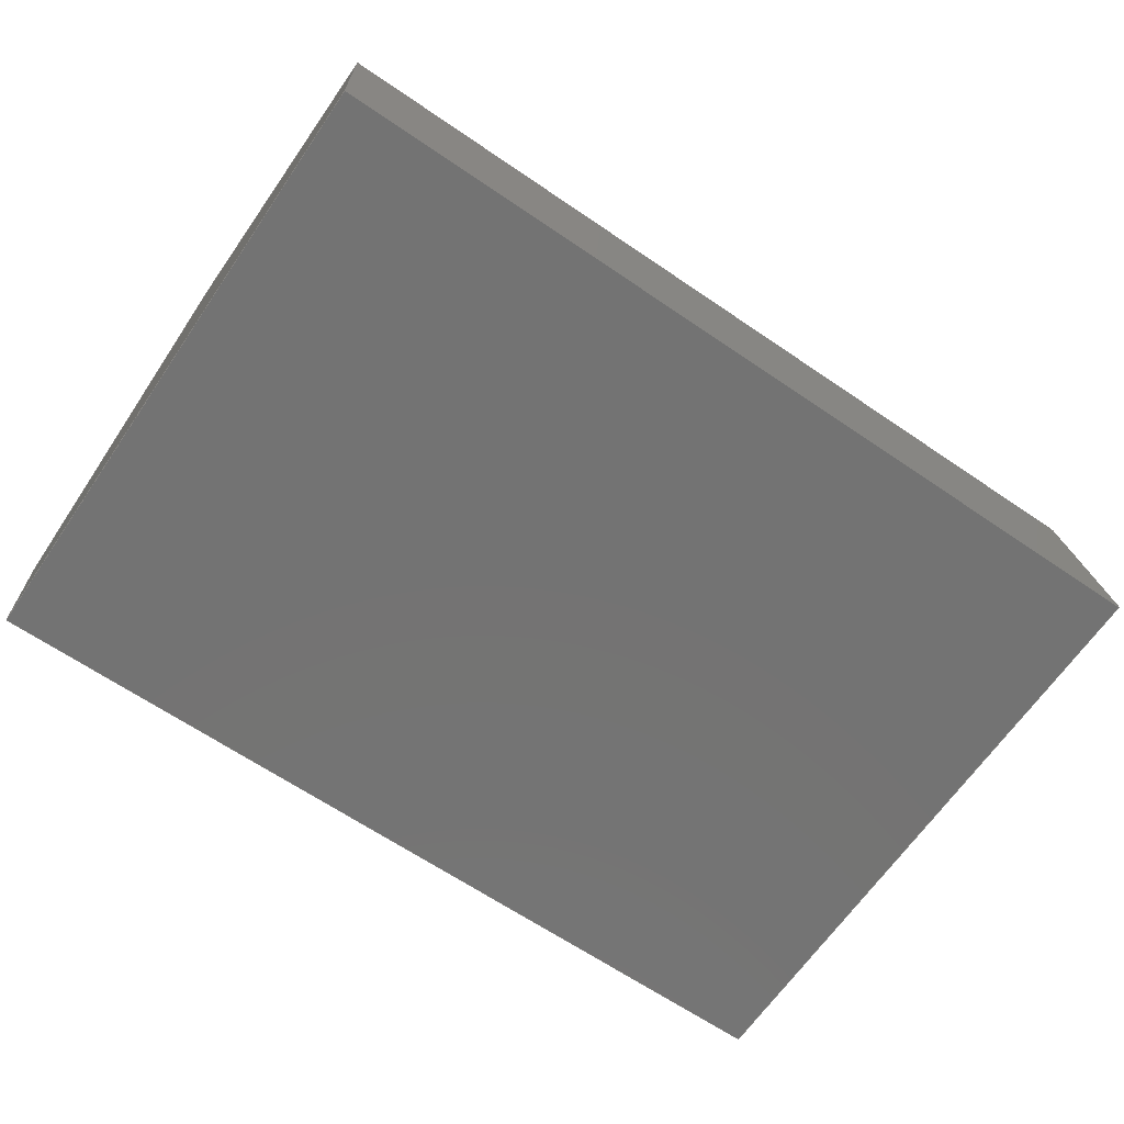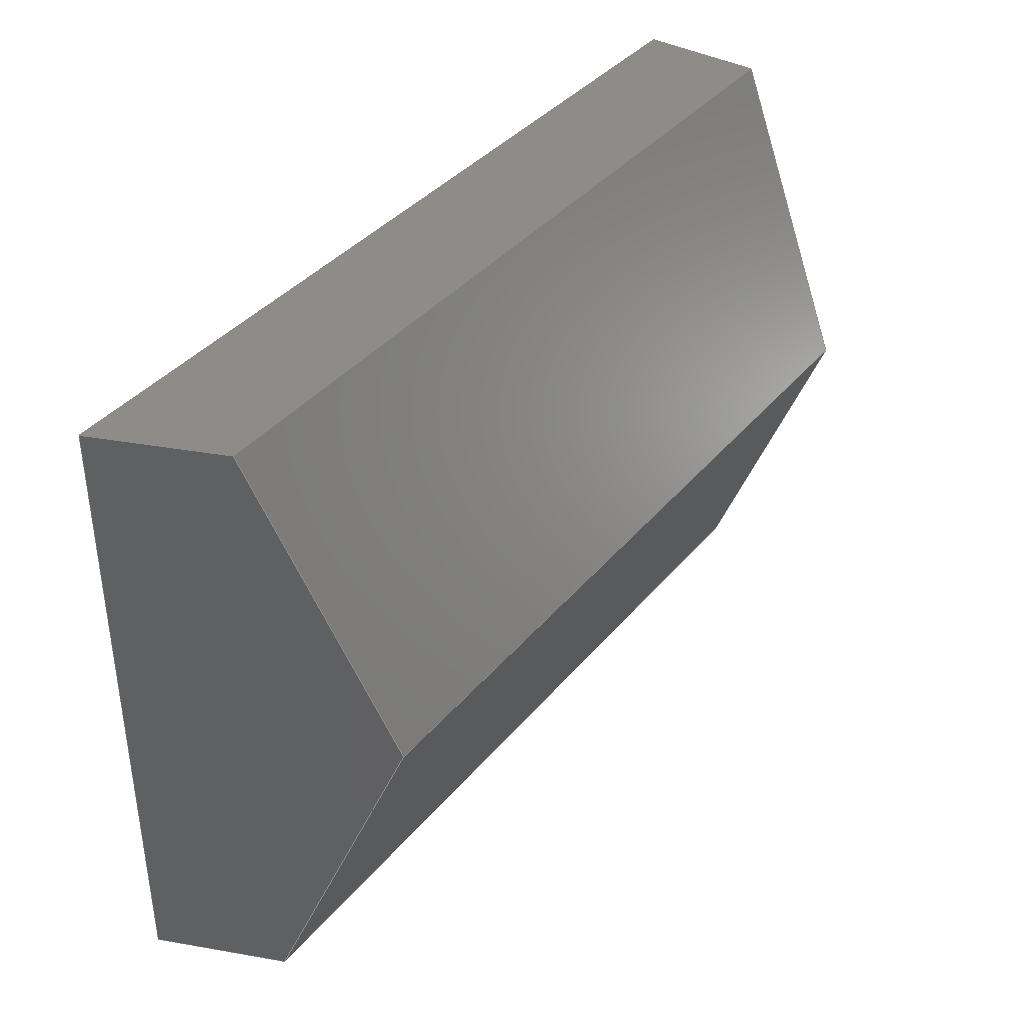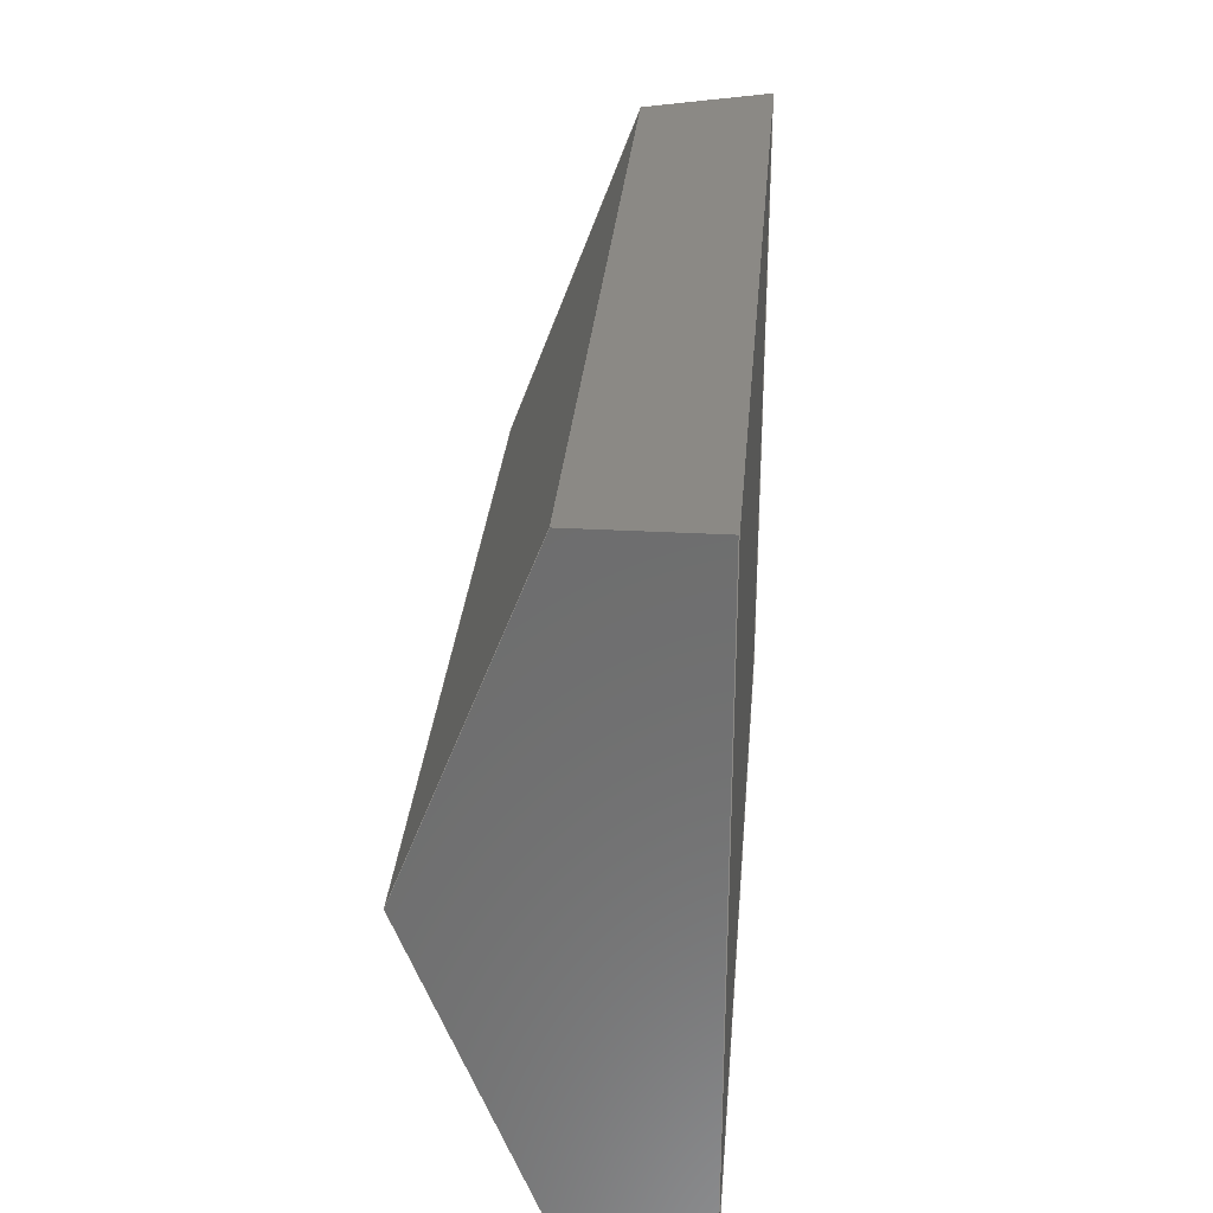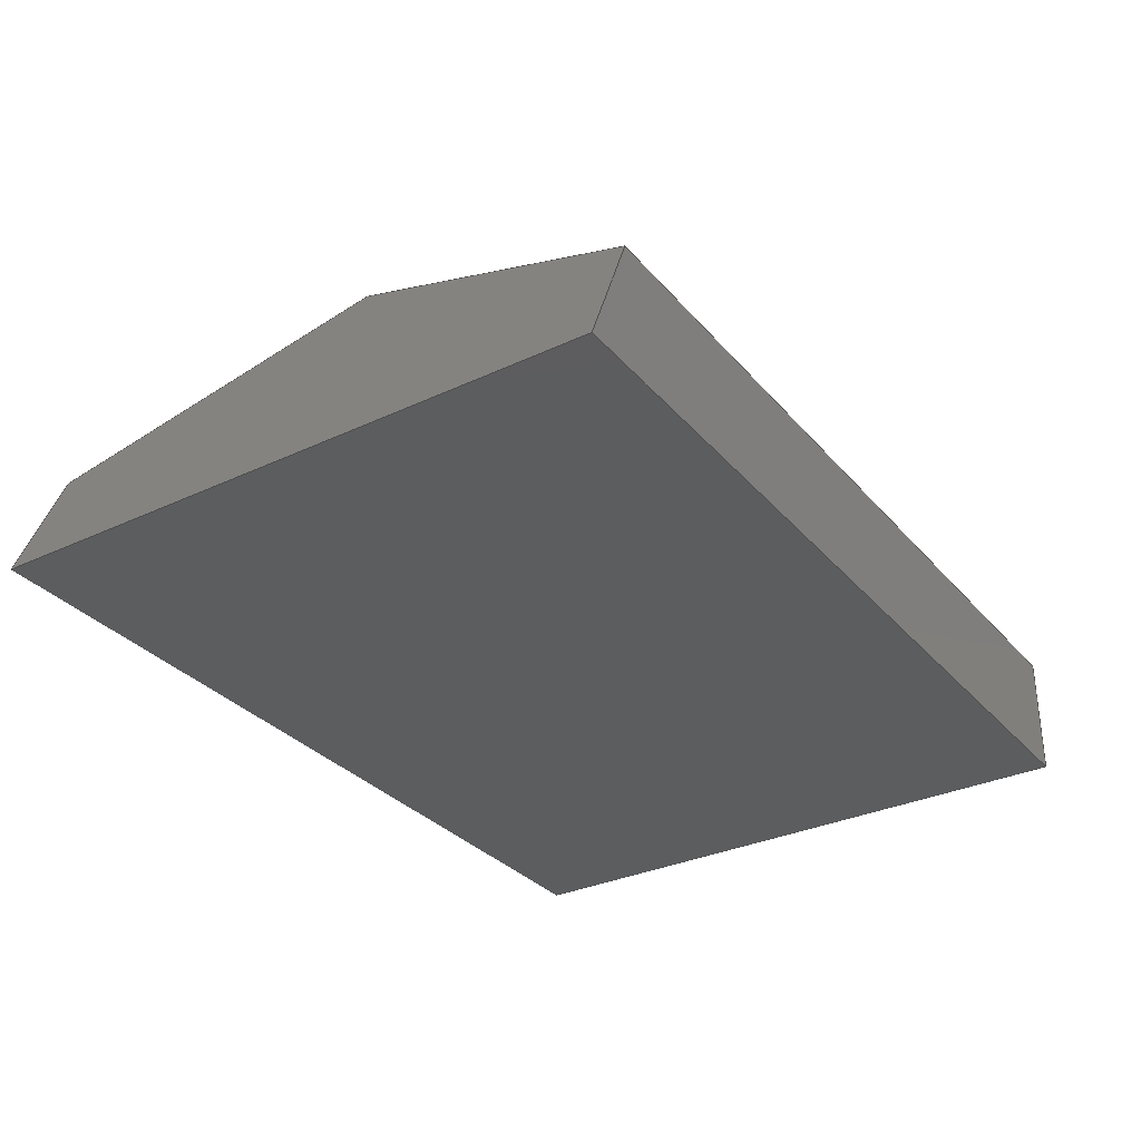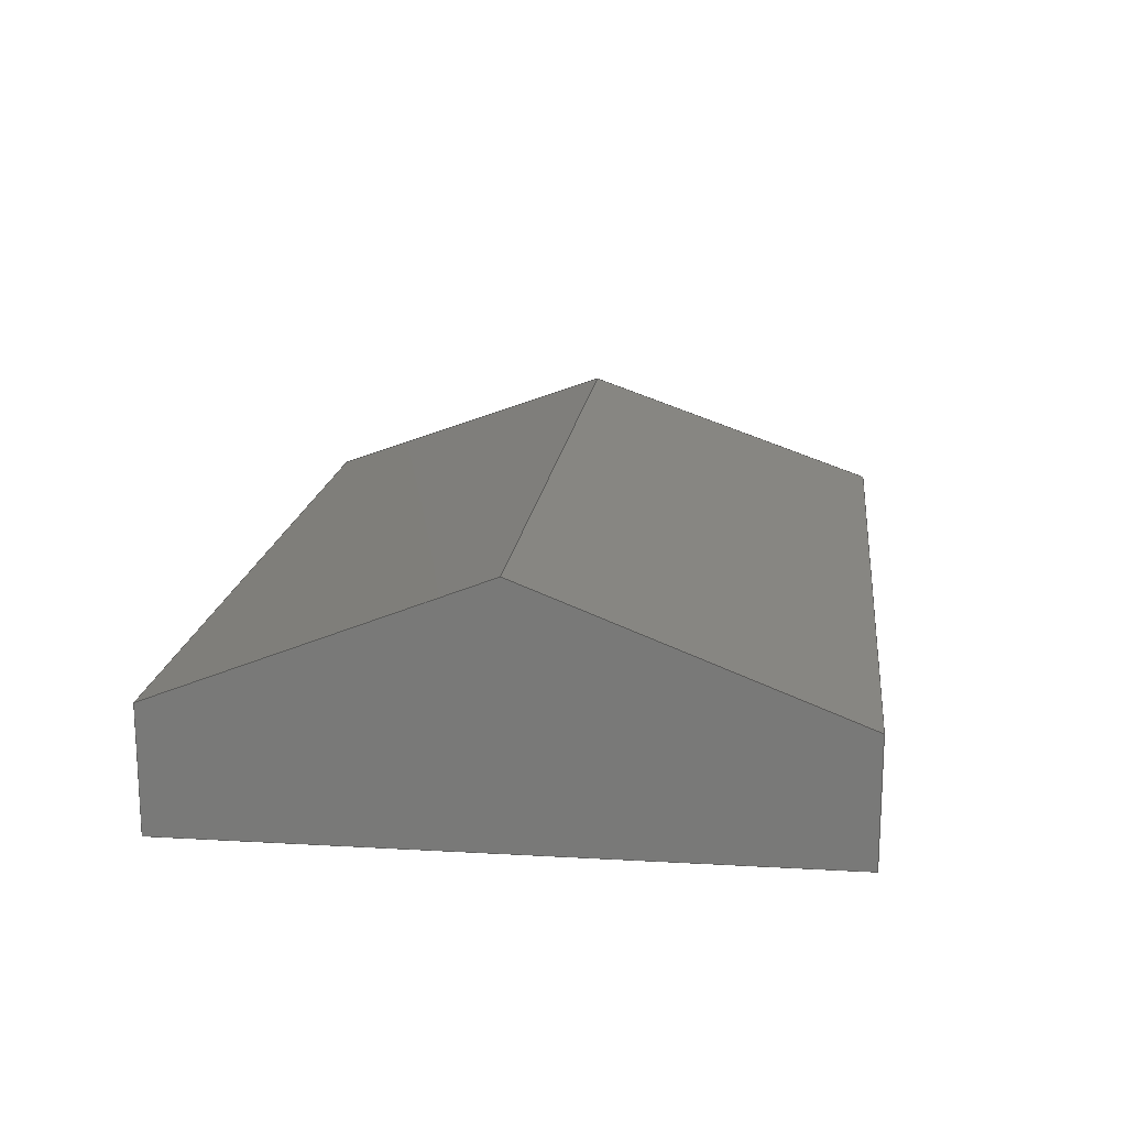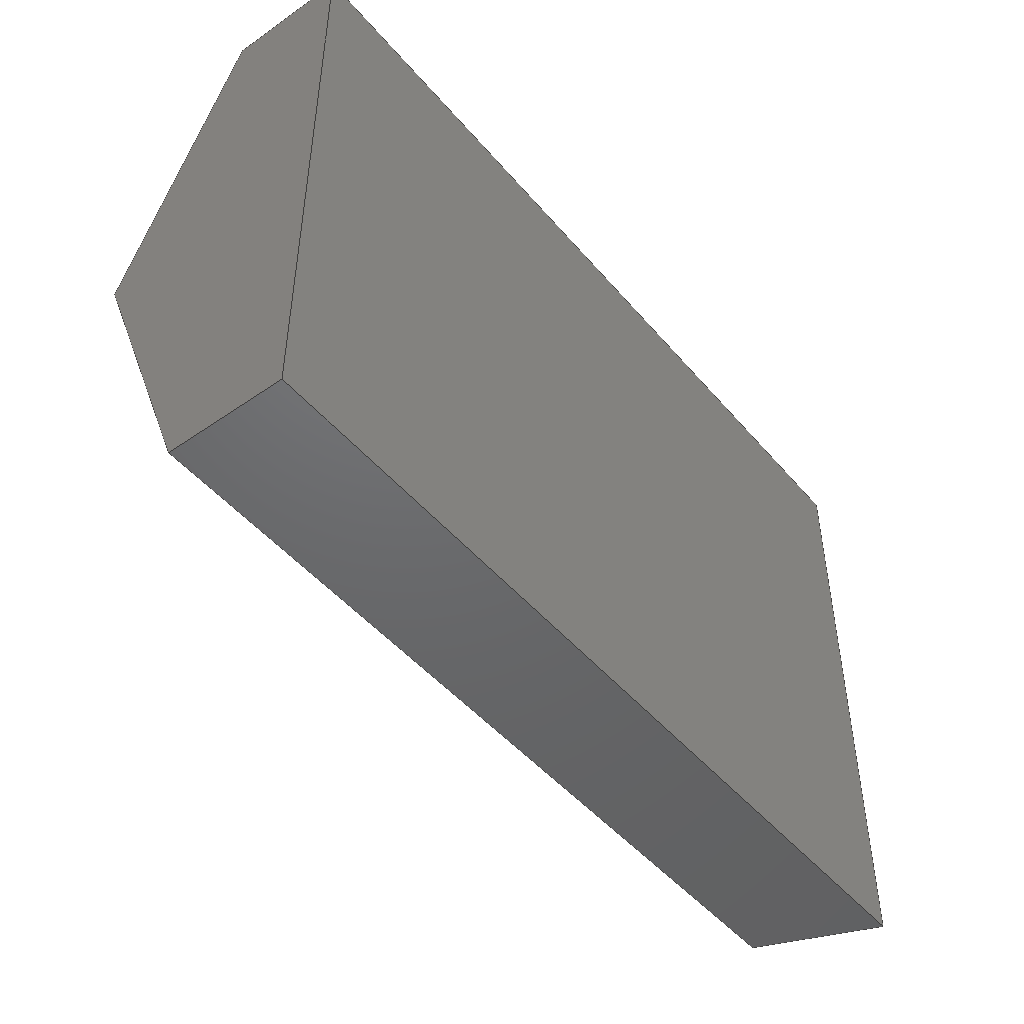
<metadata>
{"format":"step","ext":"step","renderer":"f3d","projection":"perspective","resolution":1024,"background":"white","views":[{"elev":-65.6,"azim":-34.4,"up":"+Y"},{"elev":38.3,"azim":124.9,"up":"+Z"},{"elev":29.8,"azim":-85.3,"up":"+Z"},{"elev":-31.8,"azim":123.4,"up":"+Y"},{"elev":16.8,"azim":-83.4,"up":"+Y"},{"elev":-47.6,"azim":-51.9,"up":"+Z"}]}
</metadata>
<code>
ISO-10303-21;
DATA;
#1=MECHANICAL_DESIGN_GEOMETRIC_PRESENTATION_REPRESENTATION('',(#4),#207);
#2=SHAPE_REPRESENTATION_RELATIONSHIP('SRR','None',#217,#3);
#3=ADVANCED_BREP_SHAPE_REPRESENTATION('',(#5),#206);
#4=STYLED_ITEM('',(#226),#5);
#5=MANIFOLD_SOLID_BREP('Gable horizontal',#119);
#6=FACE_OUTER_BOUND('',#13,.T.);
#7=FACE_OUTER_BOUND('',#14,.T.);
#8=FACE_OUTER_BOUND('',#15,.T.);
#9=FACE_OUTER_BOUND('',#16,.T.);
#10=FACE_OUTER_BOUND('',#17,.T.);
#11=FACE_OUTER_BOUND('',#18,.T.);
#12=FACE_OUTER_BOUND('',#19,.T.);
#13=EDGE_LOOP('',(#75,#76,#77,#78,#79));
#14=EDGE_LOOP('',(#80,#81,#82,#83));
#15=EDGE_LOOP('',(#84,#85,#86,#87));
#16=EDGE_LOOP('',(#88,#89,#90,#91));
#17=EDGE_LOOP('',(#92,#93,#94,#95));
#18=EDGE_LOOP('',(#96,#97,#98,#99));
#19=EDGE_LOOP('',(#100,#101,#102,#103,#104));
#20=LINE('',#175,#35);
#21=LINE('',#177,#36);
#22=LINE('',#179,#37);
#23=LINE('',#181,#38);
#24=LINE('',#182,#39);
#25=LINE('',#185,#40);
#26=LINE('',#187,#41);
#27=LINE('',#188,#42);
#28=LINE('',#191,#43);
#29=LINE('',#192,#44);
#30=LINE('',#195,#45);
#31=LINE('',#196,#46);
#32=LINE('',#199,#47);
#33=LINE('',#200,#48);
#34=LINE('',#202,#49);
#35=VECTOR('',#144,0.3937);
#36=VECTOR('',#145,0.3937);
#37=VECTOR('',#146,0.3937);
#38=VECTOR('',#147,0.3937);
#39=VECTOR('',#148,0.3937);
#40=VECTOR('',#151,0.3937);
#41=VECTOR('',#152,0.3937);
#42=VECTOR('',#153,0.3937);
#43=VECTOR('',#156,0.3937);
#44=VECTOR('',#157,0.3937);
#45=VECTOR('',#160,0.3937);
#46=VECTOR('',#161,0.3937);
#47=VECTOR('',#164,0.3937);
#48=VECTOR('',#165,0.3937);
#49=VECTOR('',#168,0.3937);
#50=VERTEX_POINT('',#173);
#51=VERTEX_POINT('',#174);
#52=VERTEX_POINT('',#176);
#53=VERTEX_POINT('',#178);
#54=VERTEX_POINT('',#180);
#55=VERTEX_POINT('',#184);
#56=VERTEX_POINT('',#186);
#57=VERTEX_POINT('',#190);
#58=VERTEX_POINT('',#194);
#59=VERTEX_POINT('',#198);
#60=EDGE_CURVE('',#50,#51,#20,.T.);
#61=EDGE_CURVE('',#52,#50,#21,.T.);
#62=EDGE_CURVE('',#53,#52,#22,.T.);
#63=EDGE_CURVE('',#54,#53,#23,.T.);
#64=EDGE_CURVE('',#51,#54,#24,.T.);
#65=EDGE_CURVE('',#51,#55,#25,.T.);
#66=EDGE_CURVE('',#56,#55,#26,.T.);
#67=EDGE_CURVE('',#50,#56,#27,.T.);
#68=EDGE_CURVE('',#54,#57,#28,.T.);
#69=EDGE_CURVE('',#55,#57,#29,.T.);
#70=EDGE_CURVE('',#58,#56,#30,.T.);
#71=EDGE_CURVE('',#52,#58,#31,.T.);
#72=EDGE_CURVE('',#53,#59,#32,.T.);
#73=EDGE_CURVE('',#57,#59,#33,.T.);
#74=EDGE_CURVE('',#59,#58,#34,.T.);
#75=ORIENTED_EDGE('',*,*,#60,.F.);
#76=ORIENTED_EDGE('',*,*,#61,.F.);
#77=ORIENTED_EDGE('',*,*,#62,.F.);
#78=ORIENTED_EDGE('',*,*,#63,.F.);
#79=ORIENTED_EDGE('',*,*,#64,.F.);
#80=ORIENTED_EDGE('',*,*,#60,.T.);
#81=ORIENTED_EDGE('',*,*,#65,.T.);
#82=ORIENTED_EDGE('',*,*,#66,.F.);
#83=ORIENTED_EDGE('',*,*,#67,.F.);
#84=ORIENTED_EDGE('',*,*,#64,.T.);
#85=ORIENTED_EDGE('',*,*,#68,.T.);
#86=ORIENTED_EDGE('',*,*,#69,.F.);
#87=ORIENTED_EDGE('',*,*,#65,.F.);
#88=ORIENTED_EDGE('',*,*,#61,.T.);
#89=ORIENTED_EDGE('',*,*,#67,.T.);
#90=ORIENTED_EDGE('',*,*,#70,.F.);
#91=ORIENTED_EDGE('',*,*,#71,.F.);
#92=ORIENTED_EDGE('',*,*,#63,.T.);
#93=ORIENTED_EDGE('',*,*,#72,.T.);
#94=ORIENTED_EDGE('',*,*,#73,.F.);
#95=ORIENTED_EDGE('',*,*,#68,.F.);
#96=ORIENTED_EDGE('',*,*,#62,.T.);
#97=ORIENTED_EDGE('',*,*,#71,.T.);
#98=ORIENTED_EDGE('',*,*,#74,.F.);
#99=ORIENTED_EDGE('',*,*,#72,.F.);
#100=ORIENTED_EDGE('',*,*,#73,.T.);
#101=ORIENTED_EDGE('',*,*,#74,.T.);
#102=ORIENTED_EDGE('',*,*,#70,.T.);
#103=ORIENTED_EDGE('',*,*,#66,.T.);
#104=ORIENTED_EDGE('',*,*,#69,.T.);
#105=PLANE('',#133);
#106=PLANE('',#134);
#107=PLANE('',#135);
#108=PLANE('',#136);
#109=PLANE('',#137);
#110=PLANE('',#138);
#111=PLANE('',#139);
#112=ADVANCED_FACE('',(#6),#105,.F.);
#113=ADVANCED_FACE('',(#7),#106,.T.);
#114=ADVANCED_FACE('',(#8),#107,.T.);
#115=ADVANCED_FACE('',(#9),#108,.T.);
#116=ADVANCED_FACE('',(#10),#109,.T.);
#117=ADVANCED_FACE('',(#11),#110,.T.);
#118=ADVANCED_FACE('',(#12),#111,.T.);
#119=CLOSED_SHELL('',(#112,#113,#114,#115,#116,#117,#118));
#120=DERIVED_UNIT_ELEMENT(#122,1);
#121=DERIVED_UNIT_ELEMENT(#211,-3);
#122=(
MASS_UNIT()
NAMED_UNIT(*)
SI_UNIT(.KILO.,.GRAM.)
);
#123=DERIVED_UNIT((#120,#121));
#124=MEASURE_REPRESENTATION_ITEM('density measure',
POSITIVE_RATIO_MEASURE(2600),#123);
#125=PROPERTY_DEFINITION_REPRESENTATION(#130,#127);
#126=PROPERTY_DEFINITION_REPRESENTATION(#131,#128);
#127=REPRESENTATION('material name',(#129),#206);
#128=REPRESENTATION('density',(#124),#206);
#129=DESCRIPTIVE_REPRESENTATION_ITEM('Limestone','Limestone');
#130=PROPERTY_DEFINITION('material property','material name',#219);
#131=PROPERTY_DEFINITION('material property','density of part',#219);
#132=AXIS2_PLACEMENT_3D('placement',#171,#140,#141);
#133=AXIS2_PLACEMENT_3D('',#172,#142,#143);
#134=AXIS2_PLACEMENT_3D('',#183,#149,#150);
#135=AXIS2_PLACEMENT_3D('',#189,#154,#155);
#136=AXIS2_PLACEMENT_3D('',#193,#158,#159);
#137=AXIS2_PLACEMENT_3D('',#197,#162,#163);
#138=AXIS2_PLACEMENT_3D('',#201,#166,#167);
#139=AXIS2_PLACEMENT_3D('',#203,#169,#170);
#140=DIRECTION('axis',(0,0,1));
#141=DIRECTION('refdir',(1,0,0));
#142=DIRECTION('center_axis',(-0.9239,-0.3827,0));
#143=DIRECTION('ref_axis',(-0.3827,0.9239,0));
#144=DIRECTION('',(0.1489,-0.3595,-0.9212));
#145=DIRECTION('',(-0.1489,0.3595,-0.9212));
#146=DIRECTION('',(-0.3827,0.9239,0));
#147=DIRECTION('',(0,0,1));
#148=DIRECTION('',(0.3827,-0.9239,0));
#149=DIRECTION('center_axis',(0,0.9316,-0.3635));
#150=DIRECTION('ref_axis',(0.1489,-0.3595,-0.9212));
#151=DIRECTION('',(-1,0,0));
#152=DIRECTION('',(0,-0.3635,-0.9316));
#153=DIRECTION('',(-1,0,0));
#154=DIRECTION('center_axis',(0,0,-1));
#155=DIRECTION('ref_axis',(0,-1,0));
#156=DIRECTION('',(-1,0,0));
#157=DIRECTION('',(0,-1,0));
#158=DIRECTION('center_axis',(0,0.9316,0.3635));
#159=DIRECTION('ref_axis',(-0.1489,0.3595,-0.9212));
#160=DIRECTION('',(0,0.3635,-0.9316));
#161=DIRECTION('',(-1,0,0));
#162=DIRECTION('center_axis',(0,-1,0));
#163=DIRECTION('ref_axis',(0,0,1));
#164=DIRECTION('',(-1,0,0));
#165=DIRECTION('',(0,0,1));
#166=DIRECTION('center_axis',(0,0,1));
#167=DIRECTION('ref_axis',(0,1,0));
#168=DIRECTION('',(0,1,0));
#169=DIRECTION('center_axis',(-1,0,0));
#170=DIRECTION('ref_axis',(0,0,1));
#171=CARTESIAN_POINT('',(0,0,0));
#172=CARTESIAN_POINT('Origin',(574.5,-1.112,425.3));
#173=CARTESIAN_POINT('',(571.5,6,417.6));
#174=CARTESIAN_POINT('',(572.8,3,409.9));
#175=CARTESIAN_POINT('',(571.2,6.731,419.5));
#176=CARTESIAN_POINT('',(572.8,3,425.3));
#177=CARTESIAN_POINT('',(572.9,2.685,426.1));
#178=CARTESIAN_POINT('',(574,1.119e-14,425.3));
#179=CARTESIAN_POINT('',(601.9,-67.4,425.3));
#180=CARTESIAN_POINT('',(574,1.119e-14,409.9));
#181=CARTESIAN_POINT('',(574,1.128e-14,417.6));
#182=CARTESIAN_POINT('',(601.4,-66.12,409.9));
#183=CARTESIAN_POINT('Origin',(571.7,6,417.6));
#184=CARTESIAN_POINT('',(552.2,3,409.9));
#185=CARTESIAN_POINT('',(572.9,3,409.9));
#186=CARTESIAN_POINT('',(552.2,6,417.6));
#187=CARTESIAN_POINT('',(552.2,5.802,417.1));
#188=CARTESIAN_POINT('',(571.7,6,417.6));
#189=CARTESIAN_POINT('Origin',(952.2,3,409.9));
#190=CARTESIAN_POINT('',(552.2,-6.714e-14,409.9));
#191=CARTESIAN_POINT('',(574.2,-6.714e-14,409.9));
#192=CARTESIAN_POINT('',(552.2,3,409.9));
#193=CARTESIAN_POINT('Origin',(572.9,3,425.3));
#194=CARTESIAN_POINT('',(552.2,3,425.3));
#195=CARTESIAN_POINT('',(552.2,4.302,422));
#196=CARTESIAN_POINT('',(572.9,3,425.3));
#197=CARTESIAN_POINT('Origin',(574.2,1.119e-14,409.9));
#198=CARTESIAN_POINT('',(552.2,-6.714e-14,425.3));
#199=CARTESIAN_POINT('',(574.2,-6.714e-14,425.3));
#200=CARTESIAN_POINT('',(552.2,1.119e-14,413.8));
#201=CARTESIAN_POINT('Origin',(952.2,0,425.3));
#202=CARTESIAN_POINT('',(552.2,1.5,425.3));
#203=CARTESIAN_POINT('Origin',(552.2,3,417.6));
#204=UNCERTAINTY_MEASURE_WITH_UNIT(LENGTH_MEASURE(0.0003937),
#209,'DISTANCE_ACCURACY_VALUE',
'Maximum model space distance between geometric entities at asserted c
onnectivities');
#205=UNCERTAINTY_MEASURE_WITH_UNIT(LENGTH_MEASURE(0.0003937),
#209,'DISTANCE_ACCURACY_VALUE',
'Maximum model space distance between geometric entities at asserted c
onnectivities');
#206=(
GEOMETRIC_REPRESENTATION_CONTEXT(3)
GLOBAL_UNCERTAINTY_ASSIGNED_CONTEXT((#204))
GLOBAL_UNIT_ASSIGNED_CONTEXT((#209,#213,#214))
REPRESENTATION_CONTEXT('','3D')
);
#207=(
GEOMETRIC_REPRESENTATION_CONTEXT(3)
GLOBAL_UNCERTAINTY_ASSIGNED_CONTEXT((#205))
GLOBAL_UNIT_ASSIGNED_CONTEXT((#209,#213,#214))
REPRESENTATION_CONTEXT('','3D')
);
#208=DIMENSIONAL_EXPONENTS(1,0,0,0,0,0,0);
#209=(
CONVERSION_BASED_UNIT('inch',#212)
LENGTH_UNIT()
NAMED_UNIT(#208)
);
#210=(
LENGTH_UNIT()
NAMED_UNIT(*)
SI_UNIT(.MILLI.,.METRE.)
);
#211=(
LENGTH_UNIT()
NAMED_UNIT(*)
SI_UNIT($,.METRE.)
);
#212=LENGTH_MEASURE_WITH_UNIT(LENGTH_MEASURE(25.4),#210);
#213=(
NAMED_UNIT(*)
PLANE_ANGLE_UNIT()
SI_UNIT($,.RADIAN.)
);
#214=(
NAMED_UNIT(*)
SI_UNIT($,.STERADIAN.)
SOLID_ANGLE_UNIT()
);
#215=SHAPE_DEFINITION_REPRESENTATION(#216,#217);
#216=PRODUCT_DEFINITION_SHAPE('',$,#219);
#217=SHAPE_REPRESENTATION('',(#132),#206);
#218=PRODUCT_DEFINITION_CONTEXT('part definition',#223,'design');
#219=PRODUCT_DEFINITION('Gable horizontal','Gable horizontal',#220,#218);
#220=PRODUCT_DEFINITION_FORMATION('',$,#225);
#221=PRODUCT_RELATED_PRODUCT_CATEGORY('Gable horizontal',
'Gable horizontal',(#225));
#222=APPLICATION_PROTOCOL_DEFINITION('international standard',
'automotive_design',2009,#223);
#223=APPLICATION_CONTEXT(
'Core Data for Automotive Mechanical Design Process');
#224=PRODUCT_CONTEXT('part definition',#223,'mechanical');
#225=PRODUCT('Gable horizontal','Gable horizontal',$,(#224));
#226=PRESENTATION_STYLE_ASSIGNMENT((#227));
#227=SURFACE_STYLE_USAGE(.BOTH.,#228);
#228=SURFACE_SIDE_STYLE('',(#229));
#229=SURFACE_STYLE_FILL_AREA(#230);
#230=FILL_AREA_STYLE('Surface - Matte',(#231));
#231=FILL_AREA_STYLE_COLOUR('Surface - Matte',#232);
#232=COLOUR_RGB('Surface - Matte',0.702,0.702,0.702);
ENDSEC;
END-ISO-10303-21;

</code>
